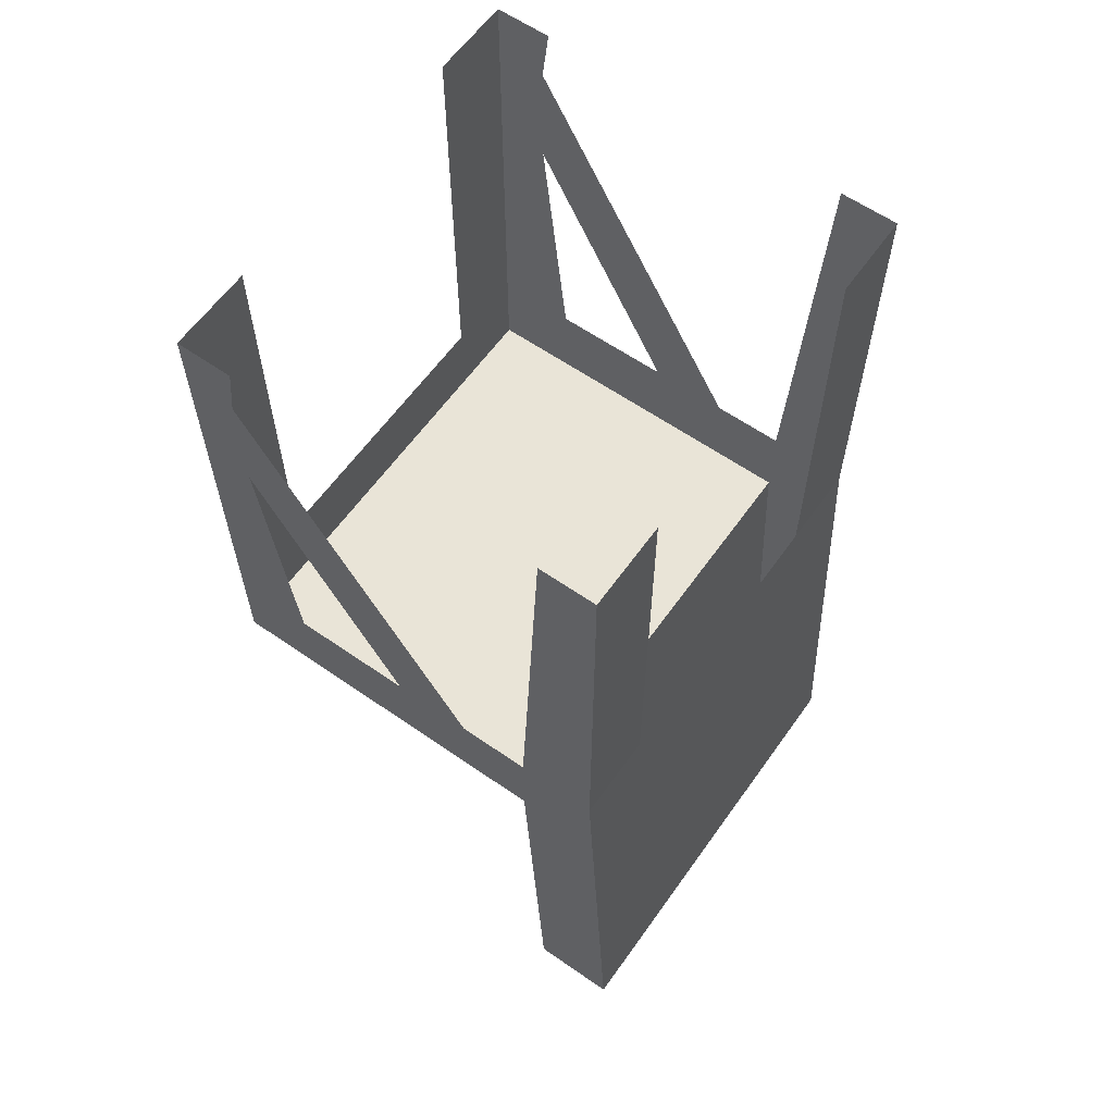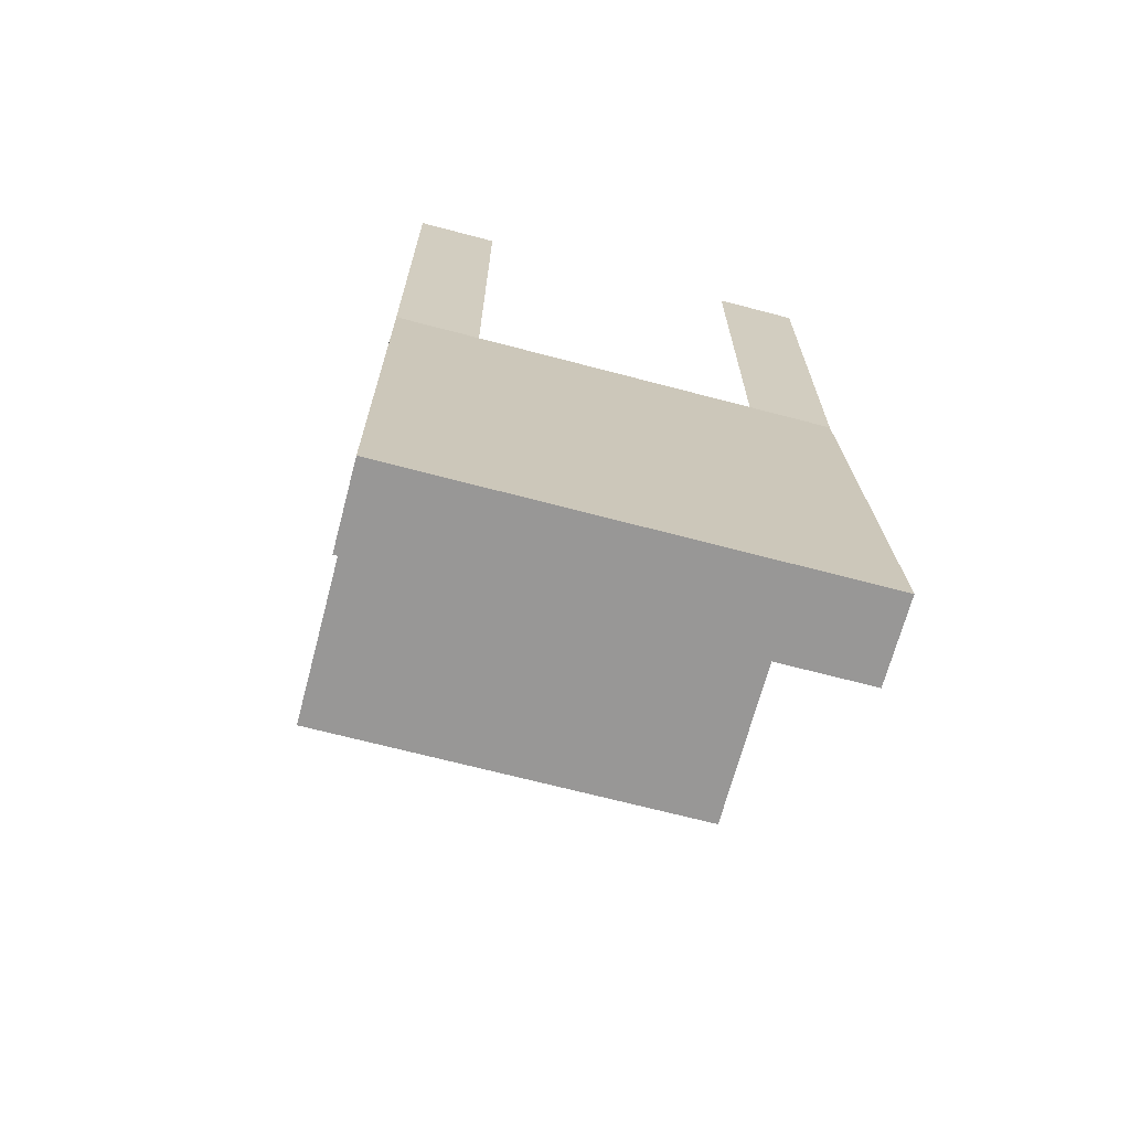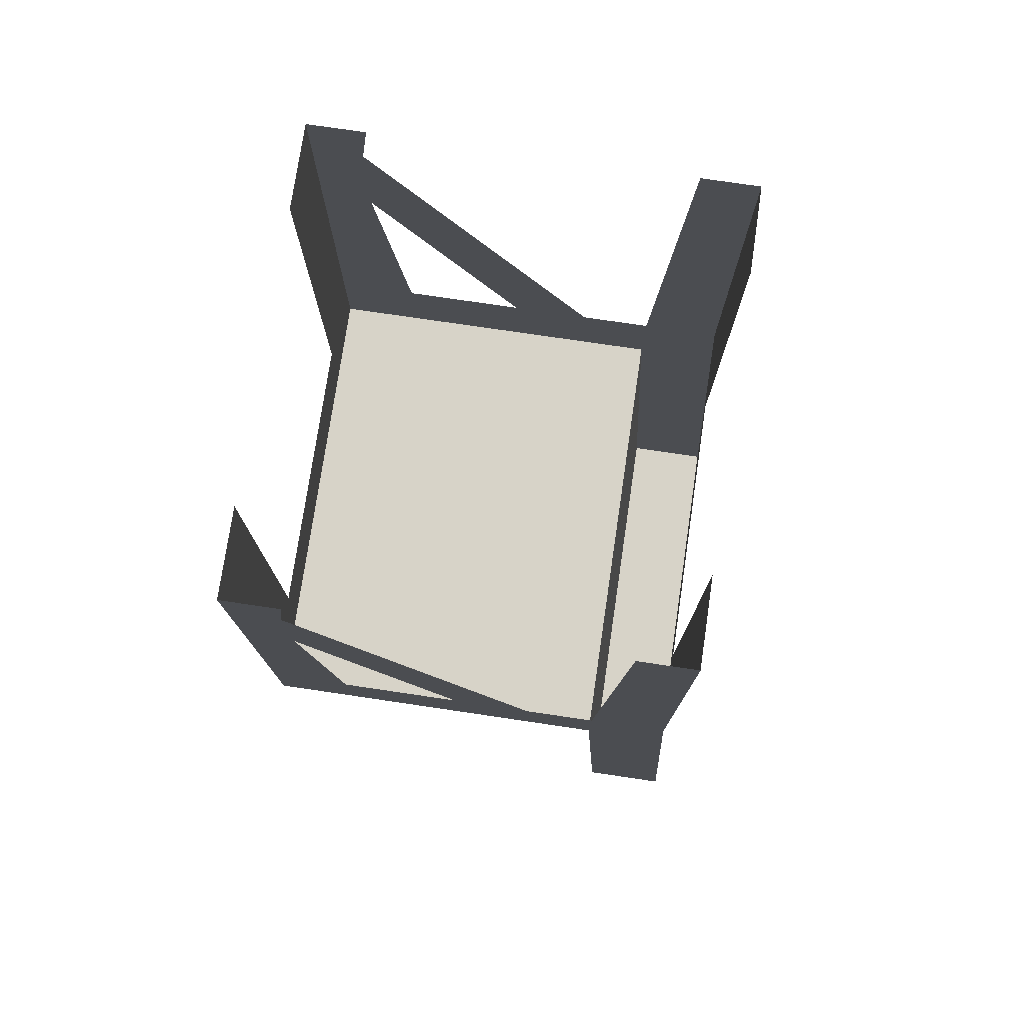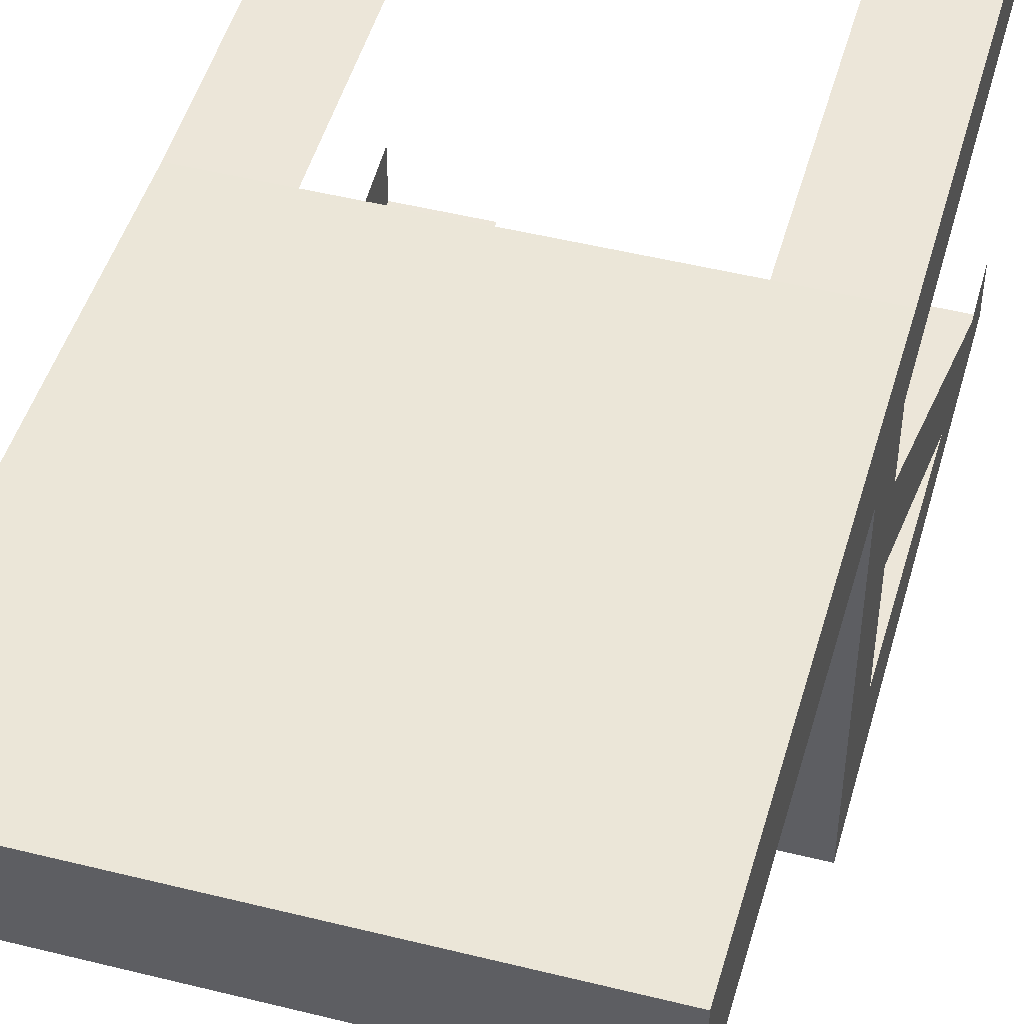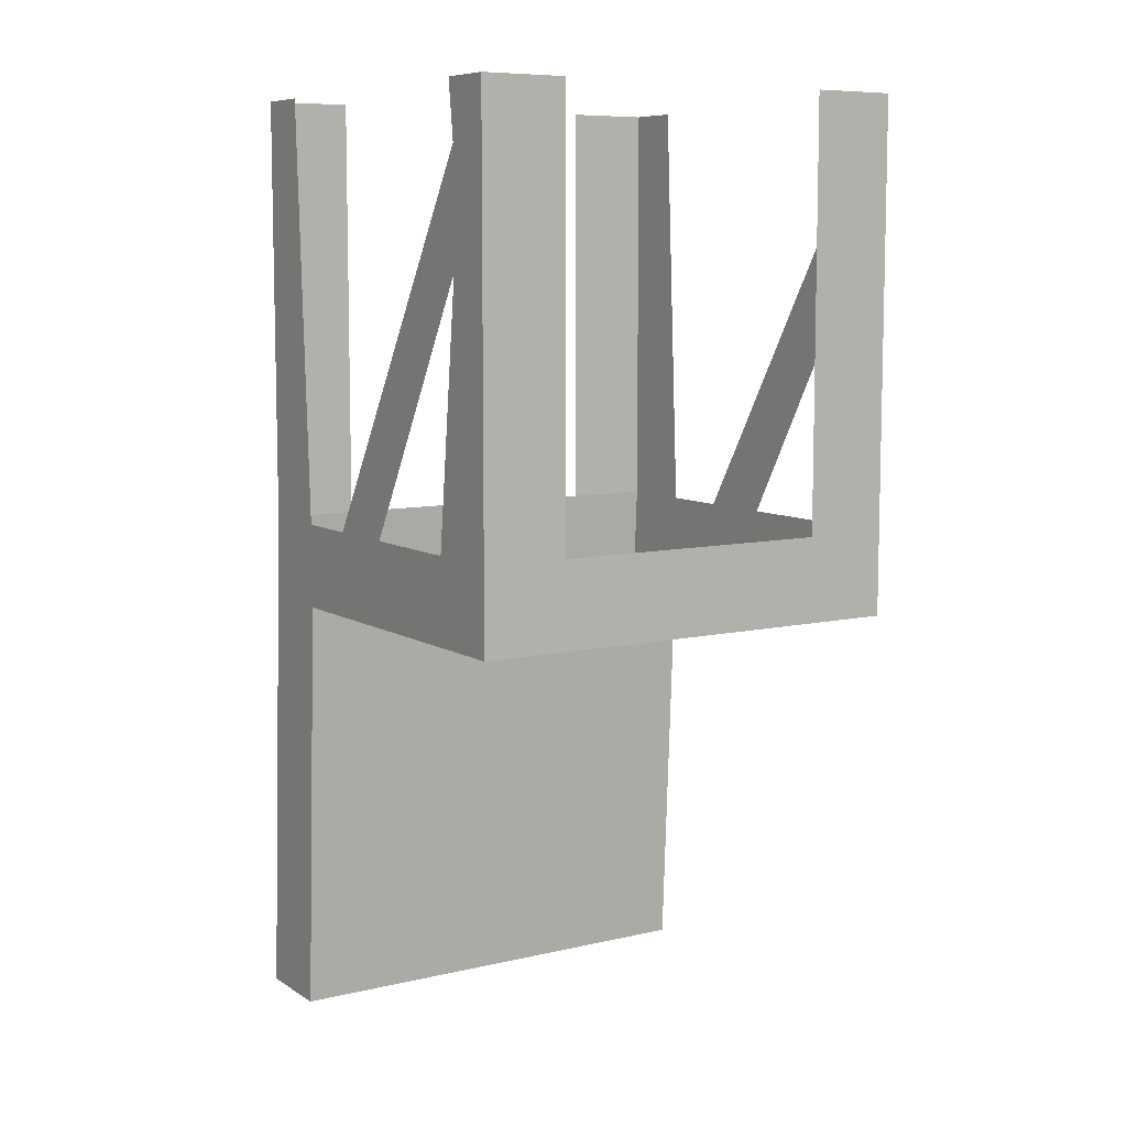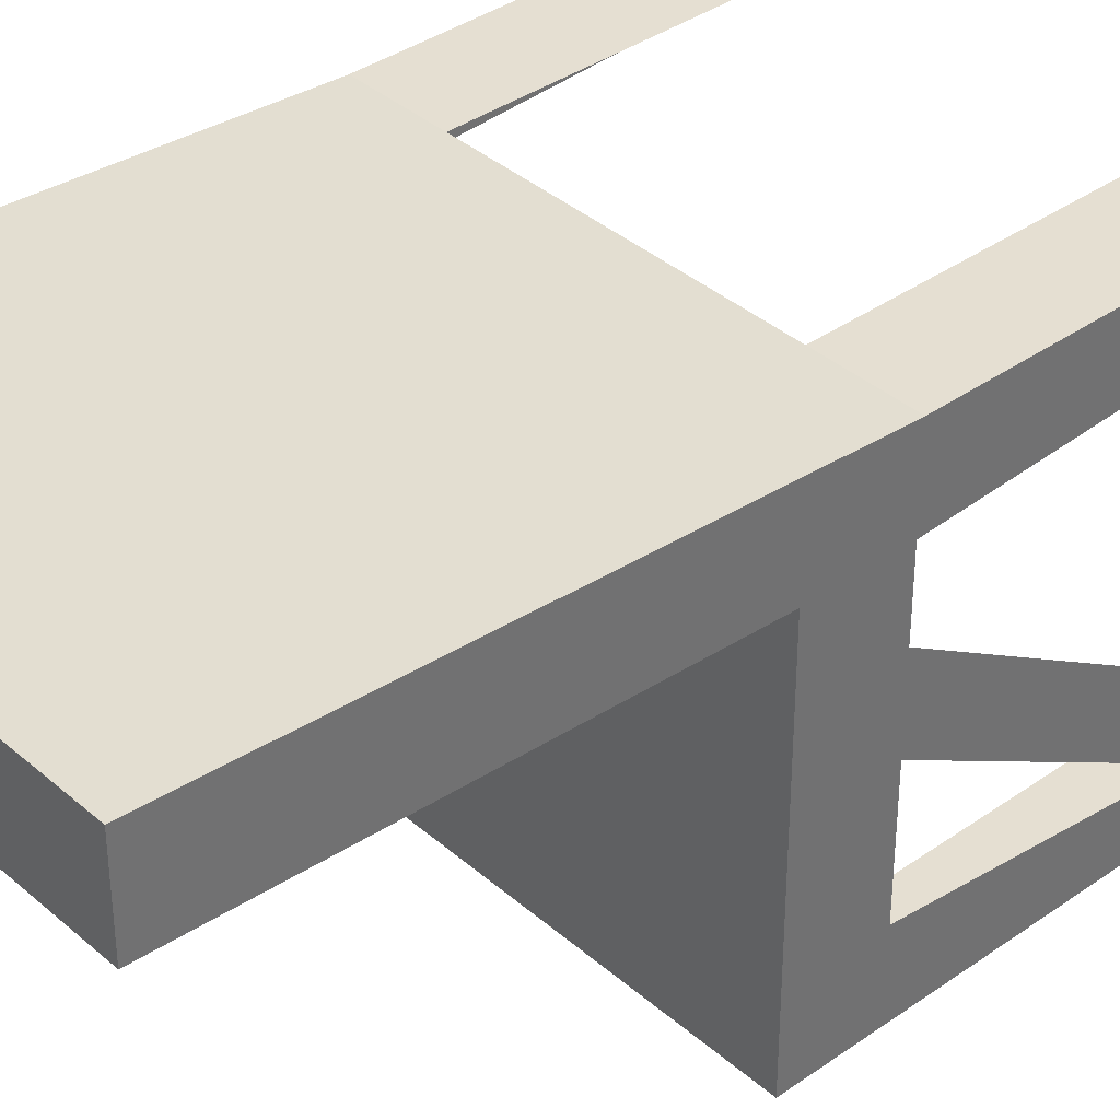
<metadata>
{"format":"obj","ext":"obj","renderer":"f3d","projection":"perspective","resolution":1024,"background":"white","views":[{"elev":61.2,"azim":-54.7,"up":"+Y"},{"elev":-68.3,"azim":-14.8,"up":"+Y"},{"elev":76.5,"azim":-81.6,"up":"+Y"},{"elev":48.8,"azim":15.5,"up":"+Z"},{"elev":8.2,"azim":147.6,"up":"+Y"},{"elev":37.5,"azim":47.9,"up":"+Z"}]}
</metadata>
<code>
v 0.25 -0.09375 -0.125
v 0.1562 -0.09375 -0.125
v 0.25 -0.1562 -0.1328
v 0.25 -0.5625 -0.1875
v 0.25 -0.09375 -0.1875
v 0.1562 -0.5625 -0.1875
v 0.1562 -0.09375 -0.1875
v 0.1562 -0.2812 -0.1328
v 0.1562 -0.1562 -0.1328
v 0.1562 -0.5625 0.1172
v 0.25 -0.5625 0.1172
v 0.25 -0.5625 0.03125
v 0.25 -0.2812 -0.1328
v 0.25 -0.5625 -0.1016
v 0.25 -0.6562 -0.1875
v -0.25 -0.6562 -0.1875
v -0.1562 -0.5625 -0.1875
v -0.25 -0.5625 -0.1875
v -0.1562 -0.09375 -0.1875
v -0.1562 -0.2812 -0.1328
v -0.1562 -0.5625 -0.1016
v -0.25 -0.2812 -0.1328
v -0.25 -0.5625 -0.1016
v -0.25 -0.5625 0.03125
v -0.25 -0.5625 0.1172
v -0.1562 -0.5625 0.03125
v -0.1562 -0.5625 0.1172
v -0.1562 -0.1562 -0.1328
v -0.25 -0.1562 -0.1328
v -0.25 -0.09375 -0.125
v -0.25 -0.09375 -0.1875
v 0.1562 -0.5625 -0.1016
v 0.1562 -0.5625 0.03125
v -0.1562 -0.09375 -0.125
v 0.1562 -0.5625 0.1953
v 0.1562 -0.5625 0.2812
v 0.1562 -0.09375 0.2812
v 0.1562 -0.09375 0.2188
v 0.25 -0.5625 0.1953
v 0.25 -0.09375 0.2188
v 0.25 -0.5625 0.2812
v 0.25 -0.6562 0.1953
v -0.1562 -0.09375 0.2188
v -0.1562 -0.09375 0.2812
v -0.1562 -0.5625 0.2812
v -0.1562 -0.5625 0.1953
v -0.25 -0.09375 0.2188
v -0.25 -0.5625 0.1953
v -0.25 -0.5625 0.2812
v -0.25 -0.09375 0.2812
v -0.25 -1.125 0.3125
v -0.25 -1.125 0.2188
v 0.25 -1.125 0.2188
v 0.25 -1.125 0.3125
v -0.1875 -0.5625 0.2812
v -0.25 -0.6562 0.1953
v 0.25 -0.09375 0.2812
v -0.25 1.219 -0.1875
v -0.25 1.219 0.6875
v 0.25 1.219 0.6875
v 0.25 -0.6562 0.6875
v 0.25 1.219 -0.1875
v -0.25 0.75 -0.1875
v -0.25 -1.125 -0.1875
v 0.75 0.75 -0.1875
v 0.25 -0.09375 -0.125
v 0.25 -0.09375 -0.125
f 1 2 3
f 7 6 8
f 7 8 9
f 7 9 2
f 2 9 3
f 3 9 10
f 3 10 11
f 17 19 20
f 17 20 21
f 21 20 22
f 21 22 23
f 24 22 20
f 24 20 26
f 26 20 27
f 27 20 28
f 27 28 29
f 27 29 25
f 32 14 13
f 32 13 8
f 32 8 6
f 8 13 12
f 8 12 33
f 8 33 9
f 9 33 10
f 29 34 30
f 34 29 28
f 34 28 19
f 19 28 20
f 35 36 37
f 35 37 38
f 35 38 39
f 39 38 40
f 43 44 45
f 43 45 46
f 43 46 47
f 47 46 48
f 1 3 4
f 1 4 5
f 5 4 6
f 5 6 7
f 3 11 12
f 3 12 13
f 3 13 4
f 4 13 14
f 4 14 15
f 4 15 6
f 6 15 16
f 6 16 17
f 17 16 18
f 17 18 19
f 23 22 18
f 23 18 16
f 23 16 24
f 24 16 25
f 24 25 22
f 25 29 22
f 22 29 18
f 18 29 30
f 18 30 31
f 18 31 19
f 39 40 41
f 39 41 42
f 39 42 15
f 39 15 11
f 11 15 12
f 12 15 14
f 47 48 49
f 47 49 50
f 50 49 44
f 44 49 45
f 45 49 51
f 51 49 52
f 51 52 53
f 51 53 54
f 51 54 36
f 51 36 55
f 42 56 16
f 42 16 15
f 48 56 49
f 49 56 52
f 52 56 53
f 53 56 42
f 53 42 54
f 54 42 41
f 54 41 36
f 36 41 57
f 36 57 37
f 25 16 56
f 25 56 48
f 41 40 57

</code>
